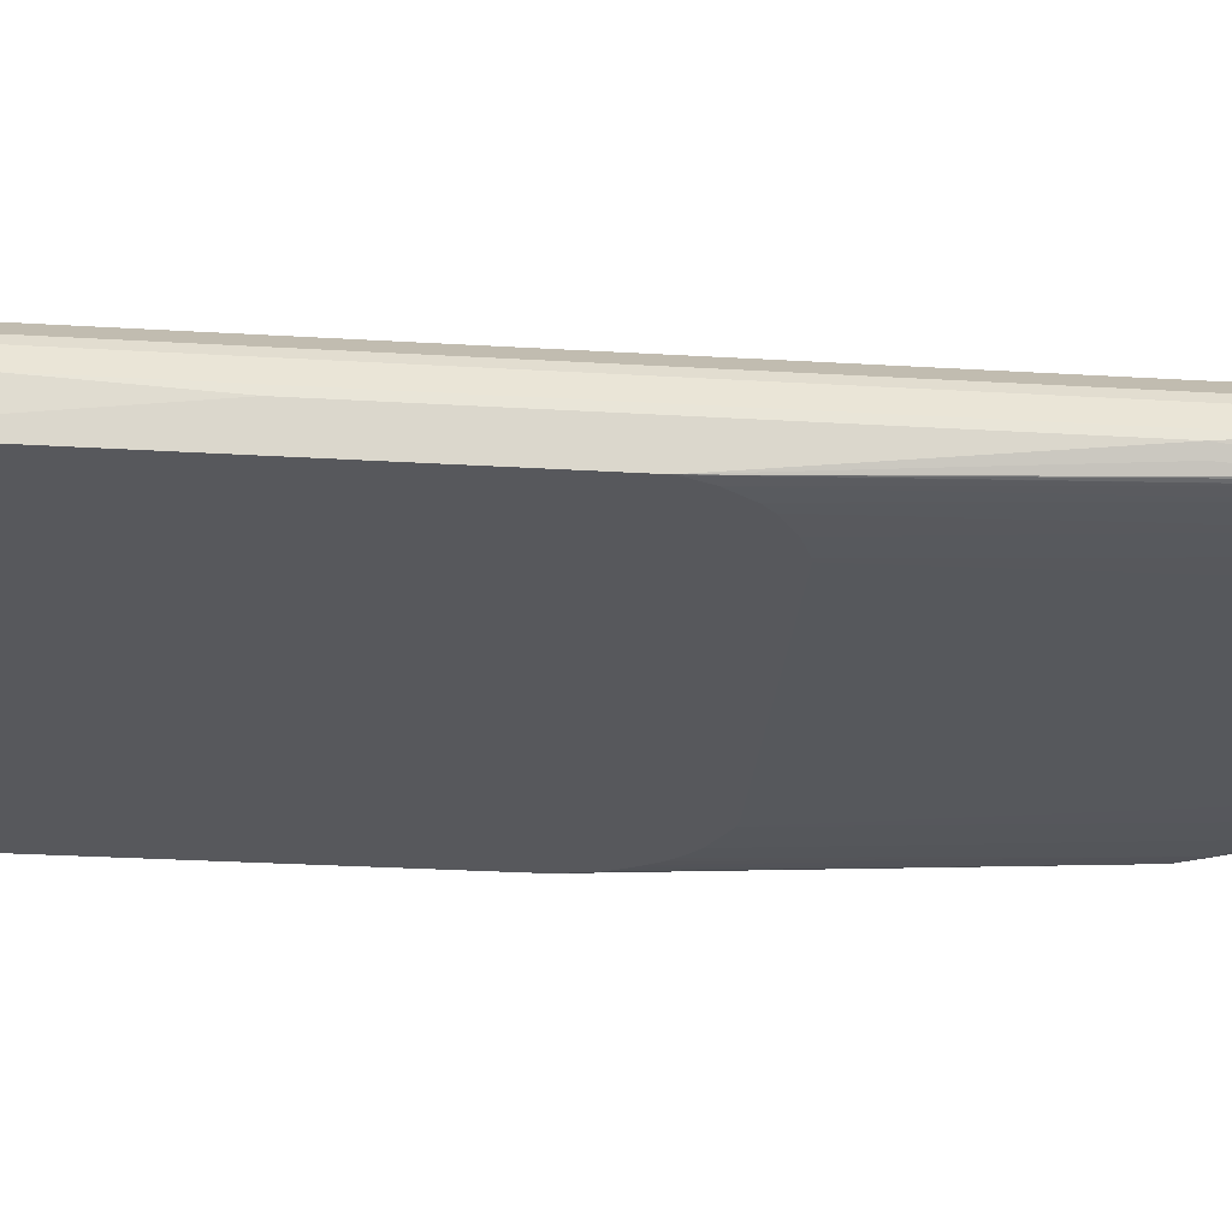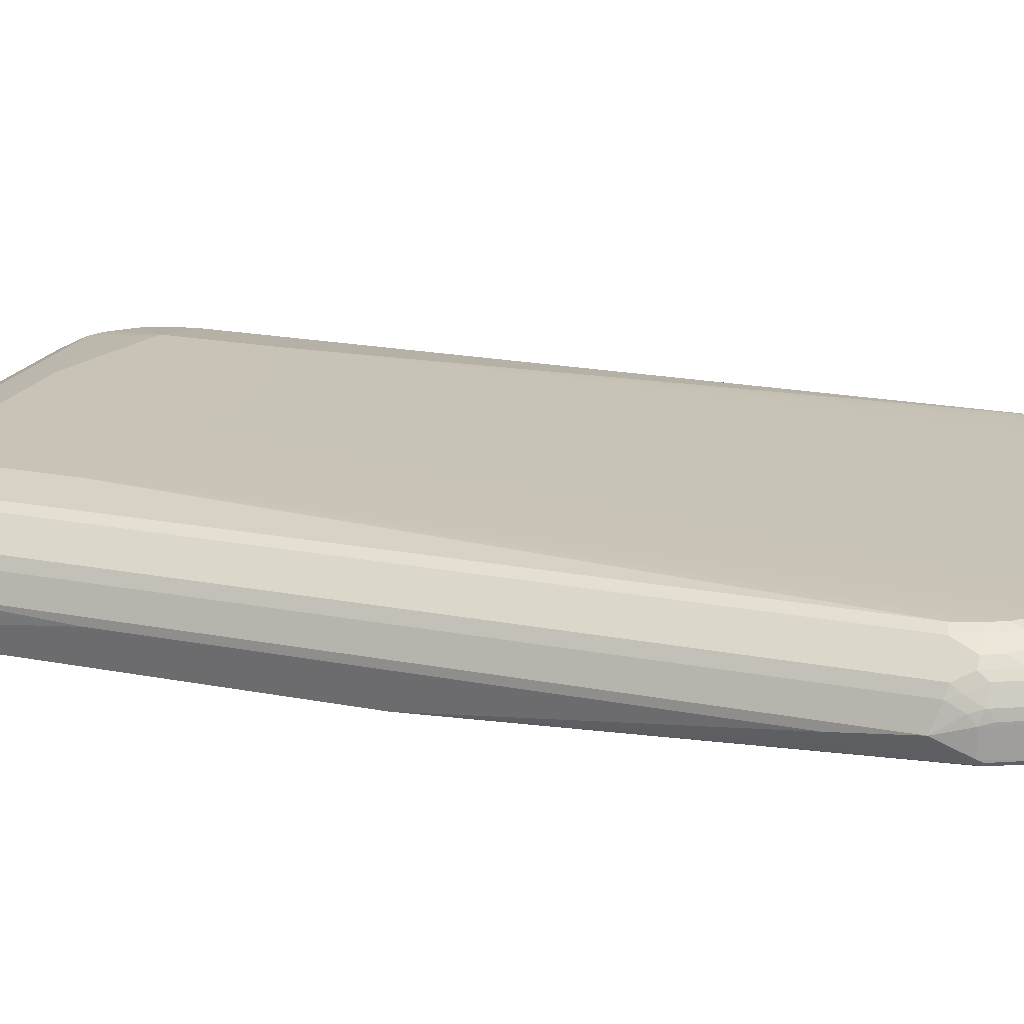
<metadata>
{"format":"obj","ext":"obj","renderer":"f3d","projection":"perspective","resolution":1024,"background":"white","views":[{"elev":-28.7,"azim":84.9,"up":"+Z"},{"elev":19.5,"azim":110.0,"up":"+Z"}]}
</metadata>
<code>
v -0.3739 -0.4154 -0.03112
v -0.3714 -0.4154 -0.03603
v -0.3739 -0.4154 -0.01037
v -0.3739 -0.405 -0.03115
v 0.363 -0.4154 -0.03603
v -0.3714 0.2414 -0.03603
v -0.3704 -0.4154 -0.003461
v -0.3566 -0.2388 0.06578
v -0.3635 -0.2388 0.05192
v -0.3739 0.1559 -0.01037
v -0.3739 0.2389 -0.03115
v 0.3635 -0.4099 -0.03603
v 0.3635 -0.4154 -0.036
v -0.36 0.8344 -0.006918
v -0.3531 0.8309 -0.01037
v -0.3635 0.2859 -0.03603
v -0.3635 -0.4154 1.106e-05
v -0.2908 -0.3427 0.08698
v -0.3064 -0.3479 0.0753
v -0.3012 -0.3324 0.08698
v -0.3012 -0.3116 0.09737
v -0.3219 -0.3011 0.08698
v -0.3358 -0.3011 0.07617
v -0.3375 -0.2855 0.08049
v -0.3462 -0.27 0.07617
v -0.3566 0.7893 0.06578
v -0.3635 0.7893 0.05192
v -0.3739 0.2494 -0.02076
v -0.3635 0.8309 1.106e-05
v 0.3739 -0.03108 0.0104
v 0.3635 0.2804 -0.03603
v 0.3635 -0.4154 -0.01037
v 0.3739 -0.2388 0.02078
v -0.3583 0.8387 -0.005182
v -0.3393 0.8759 -0.006918
v -0.3427 0.8517 -0.01037
v -0.3443 0.3291 -0.03603
v -0.3531 0.3115 -0.03603
v -0.3623 0.2914 -0.03603
v -0.2493 -0.4154 2.577e-05
v -0.1973 -0.405 0.05192
v -0.1973 -0.4016 0.05885
v -0.1973 -0.3981 0.06578
v -0.2285 -0.3877 0.07617
v -0.2285 -0.3773 0.08655
v -0.2648 -0.3686 0.08049
v -0.2596 -0.3635 0.08698
v -0.27 -0.3427 0.09737
v -0.2752 -0.3271 0.1013
v -0.296 -0.3063 0.1013
v -0.3115 -0.2908 0.09737
v -0.3323 -0.2804 0.08698
v -0.3358 -0.27 0.08655
v -0.3462 0.8101 0.07617
v -0.357 0.7998 0.06231
v -0.3609 0.7945 0.05712
v -0.3635 0.8101 0.04154
v -0.3635 0.8309 0.02078
v -0.3531 0.8517 1.106e-05
v 0.3739 0.6959 0.0104
v 0.3619 0.2867 -0.03603
v 0.3531 0.8309 -0.01037
v 0.3583 0.836 -0.007786
v 0.36 0.8309 -0.006918
v 0.367 0.6959 -0.003461
v 0.36 -0.4154 -0.003461
v 0.3635 -0.2596 0.05192
v 0.36 -0.2631 0.05885
v 0.3739 0.7893 0.02078
v -0.3479 0.8595 -0.005182
v -0.3393 0.8793 1.106e-05
v -0.3358 0.8863 1.106e-05
v -0.3375 0.8801 -0.005182
v -0.3323 0.884 -0.007786
v -0.3323 0.8724 -0.01037
v -0.3354 0.3439 -0.03603
v 0.2493 -0.4154 2.577e-05
v 0.1973 -0.405 0.05192
v 0.1973 -0.4016 0.05885
v 0.1973 -0.3981 0.06578
v -0.2337 -0.3686 0.09088
v -0.2493 -0.353 0.09737
v 0.2285 -0.3773 0.08655
v -0.2389 -0.3497 0.1004
v -0.2441 -0.3479 0.1013
v -0.2648 -0.3375 0.1013
v -0.2596 -0.3324 0.1039
v -0.2804 -0.3116 0.1039
v -0.2908 -0.3011 0.1039
v -0.3012 -0.2804 0.1039
v -0.3064 -0.2855 0.1013
v -0.3271 -0.2752 0.09088
v -0.3254 -0.2388 0.09694
v -0.3358 0.8101 0.08655
v -0.3401 0.8257 0.07789
v -0.3466 0.8204 0.0727
v -0.3466 0.8412 0.06231
v -0.3609 0.8153 0.04673
v -0.3609 0.8257 0.03636
v -0.3609 0.836 0.02598
v -0.3531 0.8517 0.03117
v 0.3635 0.8309 1.106e-05
v 0.3498 0.3173 -0.03603
v 0.3427 0.8517 -0.01037
v 0.3375 0.8776 -0.007786
v 0.3393 0.8793 -0.003461
v 0.36 0.8377 -0.003461
v 0.3393 -0.2838 0.07962
v 0.3375 -0.2933 0.07789
v 0.3167 -0.3141 0.08827
v 0.3167 -0.3349 0.07789
v 0.3064 -0.3452 0.07789
v 0.2752 -0.366 0.07789
v 0.3531 -0.4154 1.106e-05
v 0.3566 -0.2561 0.06578
v 0.3635 0.7998 0.05192
v 0.3635 0.8309 0.03117
v 0.3635 0.8204 0.04154
v -0.3393 0.8793 0.02078
v -0.3358 0.8863 0.02078
v -0.3047 0.9175 1.106e-05
v -0.3219 0.8945 -0.007786
v -0.3219 0.8828 -0.01037
v -0.3254 0.3565 -0.03603
v 0.2025 -0.4024 0.05712
v 0.2337 -0.3921 0.0675
v 0.2285 -0.3877 0.07617
v 0.2441 -0.3816 0.07789
v 0.2596 -0.3773 0.07617
v 0.2493 -0.367 0.08655
v 0.2389 -0.3565 0.09694
v 0.2389 -0.3497 0.1004
v 0.2389 -0.3427 0.1039
v -0.2389 -0.3427 0.1039
v -0.2389 -0.2492 0.1143
v -0.3115 -0.2388 0.1039
v -0.3167 -0.2441 0.1013
v -0.3185 -0.2388 0.1004
v -0.3254 0.779 0.09694
v -0.315 0.8204 0.09694
v -0.3254 0.8412 0.08655
v -0.3358 0.8412 0.07617
v -0.3401 0.8465 0.0675
v -0.3246 0.8776 0.0675
v -0.3362 0.862 0.06231
v -0.3466 0.8517 0.05192
v -0.3505 0.836 0.05712
v -0.3505 0.8465 0.04673
v -0.3505 0.8568 0.03636
v -0.3462 0.8655 0.03117
v 0.3531 0.8517 1.106e-05
v 0.3486 0.3193 -0.03603
v 0.3323 0.8724 -0.01037
v 0.3219 0.8828 -0.01037
v 0.296 0.9192 -0.007786
v 0.3358 0.8863 0.003468
v 0.3393 0.8793 0.02771
v 0.2977 0.9209 -0.003461
v 0.3047 0.9175 0.003468
v 0.3185 -0.3046 0.09001
v 0.3462 -0.2665 0.07617
v 0.3358 -0.2665 0.08655
v 0.3289 -0.2734 0.09001
v 0.296 -0.3141 0.09866
v 0.3064 -0.3246 0.08827
v 0.2752 -0.3349 0.09866
v 0.2856 -0.3452 0.08827
v 0.27 -0.3565 0.08655
v 0.2389 -0.3882 0.0727
v 0.3566 0.8031 0.06578
v 0.3583 0.8153 0.05712
v 0.3531 0.8517 0.03117
v 0.3566 0.8447 0.03462
v 0.3583 0.836 0.04673
v -0.3401 0.8776 0.02598
v -0.3362 0.8828 0.03117
v -0.3254 0.8967 0.03117
v -0.3047 0.9175 0.02078
v -0.2977 0.9209 1.106e-05
v -0.296 0.9218 -0.005182
v -0.3012 0.9153 -0.007786
v -0.3012 0.9036 -0.01037
v -0.315 0.367 -0.03603
v 0.2596 -0.3462 0.09694
v 0.2493 -0.344 0.1013
v 0.2596 -0.3324 0.1039
v 0.2493 -0.2492 0.1143
v 0.08308 -0.2908 0.1143
v -0.0623 -0.2908 0.1143
v -0.2389 -0.09335 0.1143
v -0.3115 0.779 0.1039
v -0.3185 0.779 0.1004
v -0.3081 0.8204 0.1004
v -0.3025 0.8309 0.1013
v -0.3129 0.8517 0.09088
v -0.3142 0.8568 0.08827
v -0.3254 0.862 0.07617
v -0.3254 0.8863 0.05192
v -0.3297 0.8776 0.05712
v -0.3362 0.8724 0.05192
v -0.3142 0.8776 0.07789
v -0.3038 0.8984 0.0675
v -0.3466 0.862 0.04154
v 0.3278 0.3505 -0.03603
v 0.3249 0.3542 -0.03603
v 0.3012 0.9036 -0.01037
v 0.2908 0.914 -0.01037
v 0.2493 0.9348 -0.01037
v 0.2752 0.9295 -0.007786
v 0.3358 0.8863 0.03462
v 0.2561 0.9416 -0.003461
v 0.27 0.9348 1.106e-05
v 0.2631 0.9383 0.003468
v 0.2977 0.9209 0.02771
v 0.3047 0.9175 0.03462
v 0.3081 -0.2838 0.1004
v 0.2977 -0.3046 0.1004
v 0.3254 -0.2458 0.09694
v 0.3185 -0.2526 0.1004
v 0.2908 -0.3128 0.1013
v 0.2856 -0.3246 0.09866
v 0.27 -0.3336 0.1013
v 0.3462 0.8239 0.07617
v 0.3479 0.836 0.0675
v 0.3375 0.8776 0.04673
v 0.3479 0.8465 0.05712
v -0.3047 0.907 0.05192
v -0.315 0.907 0.03117
v -0.2943 0.9175 0.04154
v -0.2839 0.9278 0.03117
v -0.27 0.9348 0.03117
v -0.2977 0.9209 0.02078
v -0.2631 0.9383 1.106e-05
v -0.2545 0.9426 -0.005182
v -0.2908 0.914 -0.01037
v -0.2596 0.936 -0.007786
v -0.2493 0.9348 -0.01037
v -0.303 0.3776 -0.03603
v 0.2804 -0.3232 0.1013
v 0.2804 -0.3116 0.1039
v 0.2908 -0.3011 0.1039
v 0.3012 -0.2804 0.1039
v 0.3115 -0.2492 0.1039
v 0.2493 -0.09335 0.1143
v -0.07269 -0.05188 0.1143
v -0.2077 0.8932 0.1039
v -0.2389 0.8828 0.1039
v -0.2596 0.8724 0.1039
v -0.27 0.862 0.1039
v -0.2804 0.8517 0.1039
v -0.2908 0.8412 0.1039
v -0.3012 0.8204 0.1039
v -0.2921 0.8517 0.1013
v -0.2934 0.8568 0.09866
v -0.3038 0.8673 0.08827
v -0.2934 0.8984 0.07789
v -0.2934 0.9087 0.0675
v 0.3127 0.3663 -0.03603
v 0.309 0.3692 -0.03603
v 0.2778 0.39 -0.03603
v 0.2758 0.3913 -0.03603
v 0.2077 0.9451 -0.01037
v 0.2129 0.9503 -0.007786
v 0.2545 0.9399 -0.007786
v 0.27 0.3935 -0.03603
v 0.2452 0.4035 -0.03603
v 0.2389 0.4051 -0.03603
v 0.3167 0.8984 0.05712
v 0.2493 0.9451 1.106e-05
v 0.2631 0.9383 0.03462
v 0.296 0.9192 0.04673
v 0.3254 0.7928 0.09694
v 0.3185 0.7858 0.1004
v 0.3254 0.8655 0.07617
v 0.3358 0.8239 0.08655
v 0.3271 0.8776 0.0675
v 0.3375 0.8673 0.05712
v -0.283 0.9192 0.05712
v -0.2726 0.9295 0.04673
v -0.2713 0.9321 0.04154
v -0.2506 0.9426 0.04154
v -0.2631 0.9383 0.03117
v -0.2493 0.9451 0.03117
v -0.2493 0.9451 1.106e-05
v -0.2077 0.9556 1.106e-05
v -0.2129 0.9529 -0.005182
v -0.2077 0.9521 -0.006918
v -0.2493 0.9416 -0.006918
v -0.2957 0.3819 -0.03603
v -0.2077 0.9451 -0.01037
v -0.2541 0.4025 -0.03603
v -0.2545 0.4024 -0.03603
v 0.3115 0.7893 0.1039
v 0.0623 -0.05188 0.1143
v 0.3012 0.8204 0.1039
v 0.2908 0.8412 0.1039
v 0.2804 0.8517 0.1039
v 0.27 0.862 0.1039
v 0.2596 0.8724 0.1039
v 0.2389 0.8828 0.1039
v 0.2077 0.8932 0.1039
v -0.2112 0.9001 0.1004
v -0.2423 0.8897 0.1004
v -0.2631 0.8793 0.1004
v -0.2713 0.8724 0.1013
v -0.283 0.8673 0.09866
v -0.2726 0.8984 0.08827
v -0.2726 0.9192 0.0675
v 0.2077 0.9521 -0.006918
v 0.2146 0.9521 -0.003461
v -0.2389 0.4051 -0.03603
v 0.296 0.9087 0.0675
v 0.296 0.8984 0.07789
v 0.2077 0.9556 1.106e-05
v 0.2493 0.9451 0.03117
v 0.2545 0.9399 0.04673
v 0.2752 0.9295 0.04673
v 0.2752 0.9192 0.0675
v 0.315 0.8239 0.09694
v 0.3167 0.8776 0.07789
v 0.3254 0.8447 0.08655
v 0.3271 0.836 0.08827
v -0.2518 0.9399 0.04673
v -0.2389 0.9451 0.04154
v -0.2423 0.9416 0.04847
v -0.1973 0.9556 0.02078
v -0.2077 0.9556 0.0104
v 0.3064 0.836 0.09866
v 0.296 0.8568 0.09866
v 0.2891 0.85 0.1021
v 0.2752 0.8776 0.09866
v 0.2545 0.8879 0.09866
v 0.2423 0.8967 0.09694
v 0.2112 0.907 0.09694
v 0.2042 0.9001 0.1004
v -0.2042 0.907 0.09694
v -0.2354 0.9175 0.08655
v -0.2423 0.9105 0.09001
v -0.2631 0.9001 0.09001
v -0.2726 0.8776 0.09866
v -0.2518 0.9087 0.08827
v -0.2518 0.9192 0.07789
v -0.2518 0.9295 0.0675
v 0.2839 0.907 0.07617
v 0.2752 0.8984 0.08827
v 0.2943 0.8863 0.08655
v 0.2077 0.9556 0.0104
v 0.2389 0.9451 0.04154
v 0.1973 0.9556 0.02078
v 0.2337 0.9399 0.05712
v 0.2545 0.9295 0.0675
v 0.2631 0.9175 0.07617
v 0.3047 0.8759 0.08655
v 0.3167 0.8568 0.08827
v -0.2181 0.9451 0.05192
v -0.2215 0.9416 0.05885
v -0.2423 0.9313 0.06924
v 0.2856 0.8673 0.09866
v 0.2545 0.9087 0.08827
v 0.2423 0.9175 0.08655
v -0.2146 0.9383 0.06578
v -0.2354 0.9278 0.07617
v 0.2631 0.907 0.08655
v 0.2181 0.9451 0.05192
v 0.2215 0.9383 0.06578
v 0.2423 0.9278 0.07617
f 1 2 5
f 198 202 227
f 201 255 256
f 202 256 257
f 202 257 227
f 205 258 207
f 205 207 206
f 207 258 259
f 207 259 260
f 198 200 199
f 207 260 261
f 208 262 263
f 208 263 264
f 208 264 209
f 208 261 265
f 208 265 266
f 208 266 267
f 208 267 262
f 210 215 268
f 207 261 208
f 196 255 201
f 196 306 255
f 196 254 306
f 187 242 243
f 187 243 293
f 187 293 244
f 190 245 246
f 190 246 247
f 190 247 248
f 190 248 249
f 190 249 250
f 190 250 251
f 190 251 252
f 190 252 191
f 191 252 193
f 191 193 192
f 193 252 194
f 194 252 251
f 194 251 253
f 194 253 195
f 195 253 254
f 195 254 196
f 210 268 225
f 211 264 269
f 212 269 213
f 213 269 315
f 227 257 278
f 227 278 229
f 229 278 230
f 230 278 279
f 230 279 280
f 230 280 281
f 230 281 231
f 231 281 282
f 233 282 234
f 234 282 283
f 234 283 284
f 234 284 285
f 234 285 286
f 234 286 287
f 234 287 288
f 234 288 236
f 235 237 289
f 235 289 238
f 236 288 237
f 225 276 277
f 187 241 242
f 225 268 276
f 224 226 277
f 213 315 270
f 214 270 215
f 215 270 271
f 215 271 268
f 216 242 217
f 216 219 242
f 217 242 241
f 217 241 220
f 218 272 273
f 218 273 219
f 219 243 242
f 219 273 293
f 219 293 243
f 220 241 240
f 220 240 239
f 223 224 276
f 223 276 274
f 223 274 321
f 223 321 275
f 224 277 276
f 237 288 287
f 187 240 241
f 186 239 240
f 154 205 206
f 155 206 207
f 155 207 208
f 155 208 209
f 155 209 158
f 156 159 215
f 156 215 210
f 157 210 172
f 153 205 154
f 158 209 264
f 158 211 269
f 158 269 212
f 158 212 213
f 158 213 270
f 158 270 214
f 158 214 215
f 158 215 159
f 160 216 217
f 158 264 211
f 153 204 205
f 152 204 153
f 149 176 175
f 140 195 141
f 141 195 196
f 141 196 201
f 141 201 197
f 141 197 142
f 142 197 144
f 142 144 143
f 144 198 199
f 144 199 200
f 144 200 145
f 144 197 201
f 144 201 256
f 144 256 202
f 144 202 198
f 145 200 203
f 145 203 146
f 146 203 149
f 146 149 148
f 149 203 176
f 160 163 219
f 160 219 216
f 162 218 163
f 163 218 219
f 178 230 231
f 178 231 282
f 178 282 232
f 178 228 227
f 178 227 229
f 179 232 282
f 179 282 233
f 179 233 234
f 179 234 180
f 180 234 181
f 181 235 182
f 181 234 236
f 181 236 237
f 181 237 235
f 182 235 183
f 183 235 238
f 184 222 185
f 185 222 186
f 186 222 239
f 178 229 230
f 186 240 187
f 177 198 227
f 177 227 228
f 164 217 220
f 164 220 239
f 164 239 221
f 165 221 166
f 166 221 239
f 166 239 222
f 166 222 184
f 166 184 168
f 166 168 167
f 170 171 223
f 171 174 224
f 171 224 223
f 173 210 225
f 173 225 174
f 174 225 277
f 174 226 224
f 176 203 200
f 176 200 198
f 176 198 177
f 177 228 178
f 237 287 290
f 237 290 291
f 237 291 292
f 313 344 345
f 313 345 346
f 313 346 320
f 315 348 316
f 315 347 349
f 315 349 348
f 316 350 351
f 316 351 318
f 312 344 313
f 316 318 317
f 316 364 350
f 318 352 344
f 318 351 366
f 318 366 352
f 320 346 353
f 320 353 354
f 322 354 329
f 322 329 328
f 316 348 364
f 312 318 344
f 309 314 310
f 308 342 343
f 300 331 332
f 300 332 333
f 300 333 334
f 300 334 301
f 301 334 335
f 302 335 334
f 302 334 336
f 302 336 337
f 302 337 338
f 302 338 303
f 303 338 339
f 303 339 304
f 304 339 307
f 304 307 340
f 304 340 305
f 306 340 307
f 307 339 338
f 307 338 341
f 307 341 342
f 323 343 357
f 323 357 325
f 324 355 326
f 324 325 356
f 337 342 341
f 337 341 338
f 343 362 357
f 344 363 345
f 344 352 360
f 344 360 363
f 345 363 360
f 345 360 359
f 348 349 364
f 350 365 351
f 350 364 365
f 351 365 366
f 352 366 360
f 355 356 361
f 355 361 365
f 355 365 364
f 356 357 361
f 357 362 361
f 360 366 365
f 337 343 342
f 299 331 300
f 337 362 343
f 337 365 361
f 324 356 355
f 325 357 356
f 326 355 364
f 326 364 349
f 329 354 353
f 329 353 346
f 329 346 358
f 329 358 330
f 330 358 331
f 331 358 346
f 331 346 345
f 331 345 359
f 331 359 332
f 332 359 360
f 332 360 333
f 333 360 334
f 334 360 337
f 334 337 336
f 337 360 365
f 337 361 362
f 298 331 299
f 298 330 331
f 297 330 298
f 253 340 306
f 253 306 254
f 255 306 307
f 255 307 256
f 256 307 342
f 256 342 308
f 256 308 257
f 257 308 278
f 262 267 311
f 262 311 290
f 262 290 263
f 263 287 309
f 263 309 310
f 263 310 264
f 263 290 287
f 264 310 269
f 268 271 312
f 268 312 313
f 268 313 320
f 253 305 340
f 268 320 276
f 250 253 251
f 248 253 249
f 237 292 289
f 244 293 295
f 244 295 296
f 244 296 297
f 244 297 298
f 244 298 299
f 244 299 300
f 244 300 301
f 244 301 294
f 245 294 301
f 245 301 246
f 246 301 335
f 246 335 302
f 246 302 247
f 247 303 304
f 247 304 248
f 247 302 303
f 248 304 305
f 248 305 253
f 249 253 250
f 140 194 195
f 269 310 314
f 269 347 315
f 281 323 325
f 281 325 324
f 283 324 326
f 283 326 327
f 283 327 285
f 283 285 284
f 285 327 326
f 285 326 349
f 285 349 347
f 285 347 314
f 285 314 309
f 285 309 287
f 285 287 286
f 290 311 291
f 295 319 328
f 295 328 329
f 295 329 296
f 296 329 330
f 296 330 297
f 281 283 282
f 269 314 347
f 281 324 283
f 279 323 281
f 270 315 316
f 270 316 317
f 270 317 271
f 271 318 312
f 271 317 318
f 272 275 319
f 272 319 295
f 272 295 293
f 272 293 273
f 274 276 320
f 274 320 354
f 274 354 321
f 275 321 354
f 275 354 322
f 275 322 328
f 275 328 319
f 278 308 343
f 278 343 323
f 278 323 279
f 279 281 280
f 140 193 194
f 174 277 226
f 139 192 193
f 29 101 59
f 29 59 70
f 29 70 34
f 139 193 140
f 30 69 33
f 31 61 62
f 31 62 63
f 31 63 64
f 29 58 101
f 31 64 65
f 32 33 67
f 32 67 68
f 32 68 66
f 33 69 116
f 33 116 67
f 34 70 35
f 35 70 71
f 35 71 72
f 31 65 60
f 28 58 29
f 28 57 58
f 27 57 28
f 17 48 18
f 18 48 20
f 18 20 19
f 20 48 21
f 21 48 49
f 21 49 50
f 21 50 91
f 21 91 51
f 21 51 52
f 21 52 22
f 22 52 23
f 23 52 24
f 24 52 53
f 24 53 25
f 26 54 55
f 26 55 56
f 26 56 27
f 27 56 98
f 27 98 57
f 35 72 73
f 35 73 74
f 35 74 75
f 35 75 36
f 49 87 88
f 49 88 50
f 50 88 89
f 50 89 90
f 50 90 91
f 51 91 92
f 51 92 52
f 52 92 53
f 53 92 137
f 53 137 93
f 54 94 95
f 54 95 96
f 54 96 55
f 55 96 97
f 55 97 98
f 55 98 56
f 57 98 58
f 58 98 99
f 58 99 100
f 49 86 87
f 17 47 48
f 48 86 49
f 48 82 85
f 36 75 37
f 37 75 76
f 40 77 78
f 40 78 41
f 41 78 79
f 41 79 42
f 42 79 80
f 42 80 43
f 43 80 83
f 43 83 45
f 43 45 44
f 45 81 82
f 45 82 47
f 45 47 46
f 45 83 132
f 45 132 84
f 45 84 85
f 45 85 81
f 47 82 48
f 48 85 86
f 17 46 47
f 17 45 46
f 17 44 45
f 2 183 238
f 2 238 289
f 2 289 292
f 2 292 291
f 2 291 311
f 2 311 267
f 2 267 266
f 2 266 265
f 2 265 261
f 2 261 260
f 2 260 259
f 2 259 258
f 2 258 205
f 2 205 204
f 2 204 152
f 2 152 103
f 2 103 61
f 2 61 31
f 2 31 12
f 2 124 183
f 2 12 5
f 2 76 124
f 2 38 37
f 1 5 13
f 1 13 32
f 1 32 66
f 1 66 114
f 1 114 77
f 1 77 40
f 1 40 17
f 1 17 7
f 1 7 3
f 1 3 10
f 1 10 28
f 1 28 11
f 1 11 4
f 1 4 2
f 2 4 11
f 2 11 6
f 2 6 16
f 2 16 39
f 2 39 38
f 2 37 76
f 58 100 149
f 3 7 8
f 3 9 27
f 11 28 29
f 11 29 14
f 12 30 13
f 12 31 60
f 12 60 30
f 13 30 33
f 13 33 32
f 14 29 34
f 14 34 35
f 14 35 15
f 15 35 36
f 15 36 37
f 15 37 38
f 15 38 39
f 15 39 16
f 17 40 41
f 17 41 42
f 17 42 43
f 17 43 44
f 10 27 28
f 3 8 9
f 8 27 9
f 8 54 26
f 3 27 10
f 5 12 13
f 6 11 14
f 6 14 15
f 6 15 16
f 7 17 18
f 7 18 19
f 7 19 20
f 7 20 21
f 7 21 22
f 7 22 23
f 7 23 24
f 7 24 25
f 7 25 8
f 8 25 53
f 8 53 93
f 8 93 139
f 8 139 94
f 8 94 54
f 8 26 27
f 58 149 101
f 30 60 69
f 59 119 71
f 110 164 221
f 110 221 165
f 110 165 111
f 111 165 166
f 111 166 112
f 112 166 167
f 112 167 113
f 113 129 114
f 110 217 164
f 113 167 168
f 114 129 128
f 114 128 169
f 114 169 127
f 114 127 126
f 115 170 223
f 115 223 275
f 115 275 272
f 115 272 218
f 113 168 129
f 110 160 217
f 108 163 160
f 108 162 163
f 102 172 117
f 103 152 153
f 103 153 104
f 104 153 105
f 105 153 154
f 105 154 206
f 105 206 155
f 105 155 158
f 105 158 106
f 106 156 210
f 106 210 157
f 106 157 172
f 106 172 151
f 106 158 159
f 106 159 156
f 108 160 110
f 108 110 109
f 108 115 161
f 108 161 162
f 115 218 162
f 115 162 161
f 116 118 174
f 116 174 171
f 131 185 132
f 132 185 133
f 133 186 187
f 133 187 188
f 133 188 189
f 133 189 134
f 133 185 186
f 134 189 135
f 135 189 188
f 135 188 187
f 135 187 244
f 135 244 294
f 135 294 245
f 135 245 190
f 135 190 191
f 135 191 136
f 136 138 137
f 136 191 192
f 136 192 138
f 131 184 185
f 102 151 172
f 129 184 130
f 127 169 128
f 116 171 170
f 117 172 210
f 117 210 173
f 117 173 174
f 117 174 118
f 119 150 120
f 120 150 149
f 120 149 175
f 120 175 176
f 120 176 177
f 120 177 178
f 121 178 232
f 121 232 179
f 121 179 180
f 59 101 119
f 121 181 122
f 122 181 182
f 122 182 123
f 123 182 183
f 129 168 184
f 102 106 151
f 121 180 181
f 101 150 119
f 69 102 117
f 69 117 118
f 69 118 116
f 71 119 120
f 71 120 72
f 72 74 73
f 72 120 178
f 72 178 121
f 72 121 122
f 72 122 74
f 74 122 123
f 74 123 75
f 75 123 183
f 75 183 124
f 75 124 76
f 77 114 78
f 78 125 79
f 78 114 125
f 79 125 80
f 68 115 108
f 80 125 114
f 67 170 115
f 67 115 68
f 102 107 106
f 59 71 70
f 60 65 102
f 60 102 69
f 61 103 62
f 62 104 105
f 62 105 63
f 62 103 104
f 63 105 106
f 63 106 107
f 63 107 102
f 63 102 64
f 64 102 65
f 66 108 109
f 66 110 111
f 66 111 112
f 66 112 113
f 66 113 114
f 66 68 108
f 67 116 170
f 80 114 126
f 66 109 110
f 80 127 83
f 93 192 139
f 94 140 141
f 94 141 95
f 94 139 140
f 95 141 142
f 95 142 96
f 96 142 97
f 97 142 143
f 97 143 144
f 97 144 145
f 97 145 146
f 97 148 147
f 97 147 98
f 98 147 148
f 98 148 149
f 98 149 99
f 99 149 100
f 80 126 127
f 101 149 150
f 93 138 192
f 93 137 138
f 97 146 148
f 90 137 91
f 83 127 128
f 81 85 82
f 91 137 92
f 83 128 129
f 83 129 130
f 83 130 184
f 83 131 132
f 84 132 85
f 85 132 133
f 85 133 134
f 83 184 131
f 85 87 86
f 87 134 135
f 87 135 88
f 90 136 137
f 90 135 136
f 88 135 89
f 85 134 87
f 89 135 90

</code>
